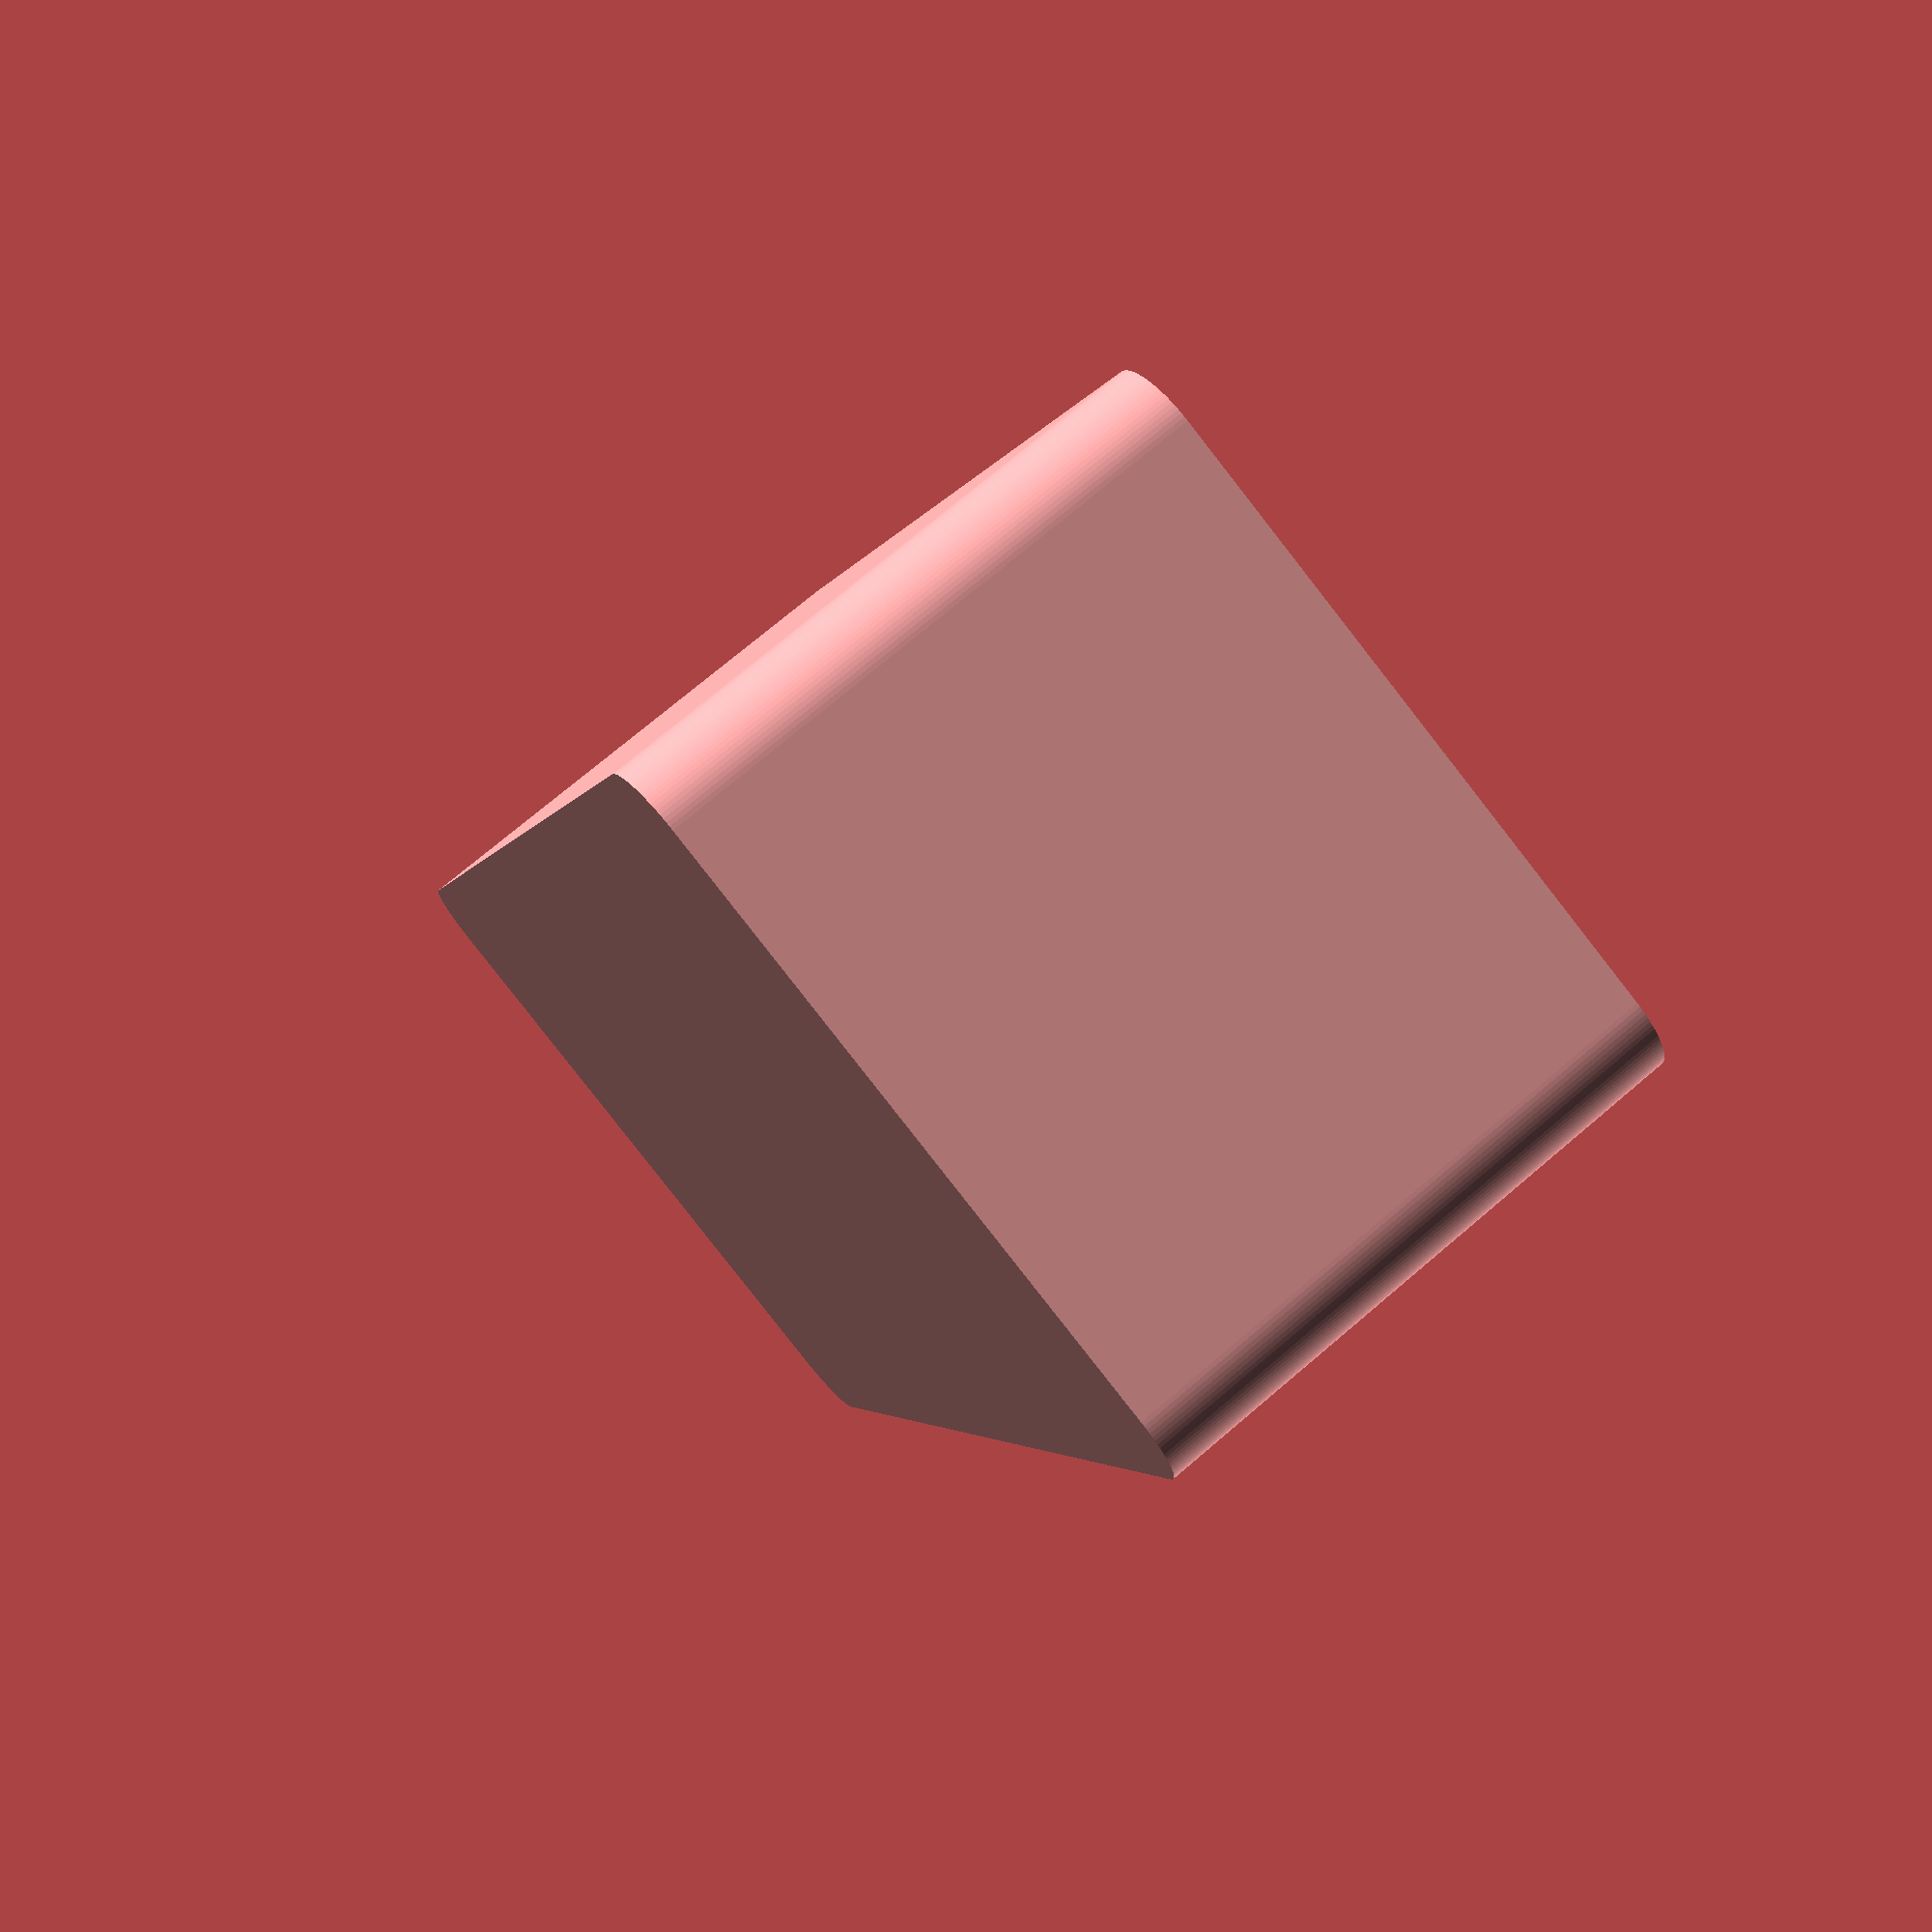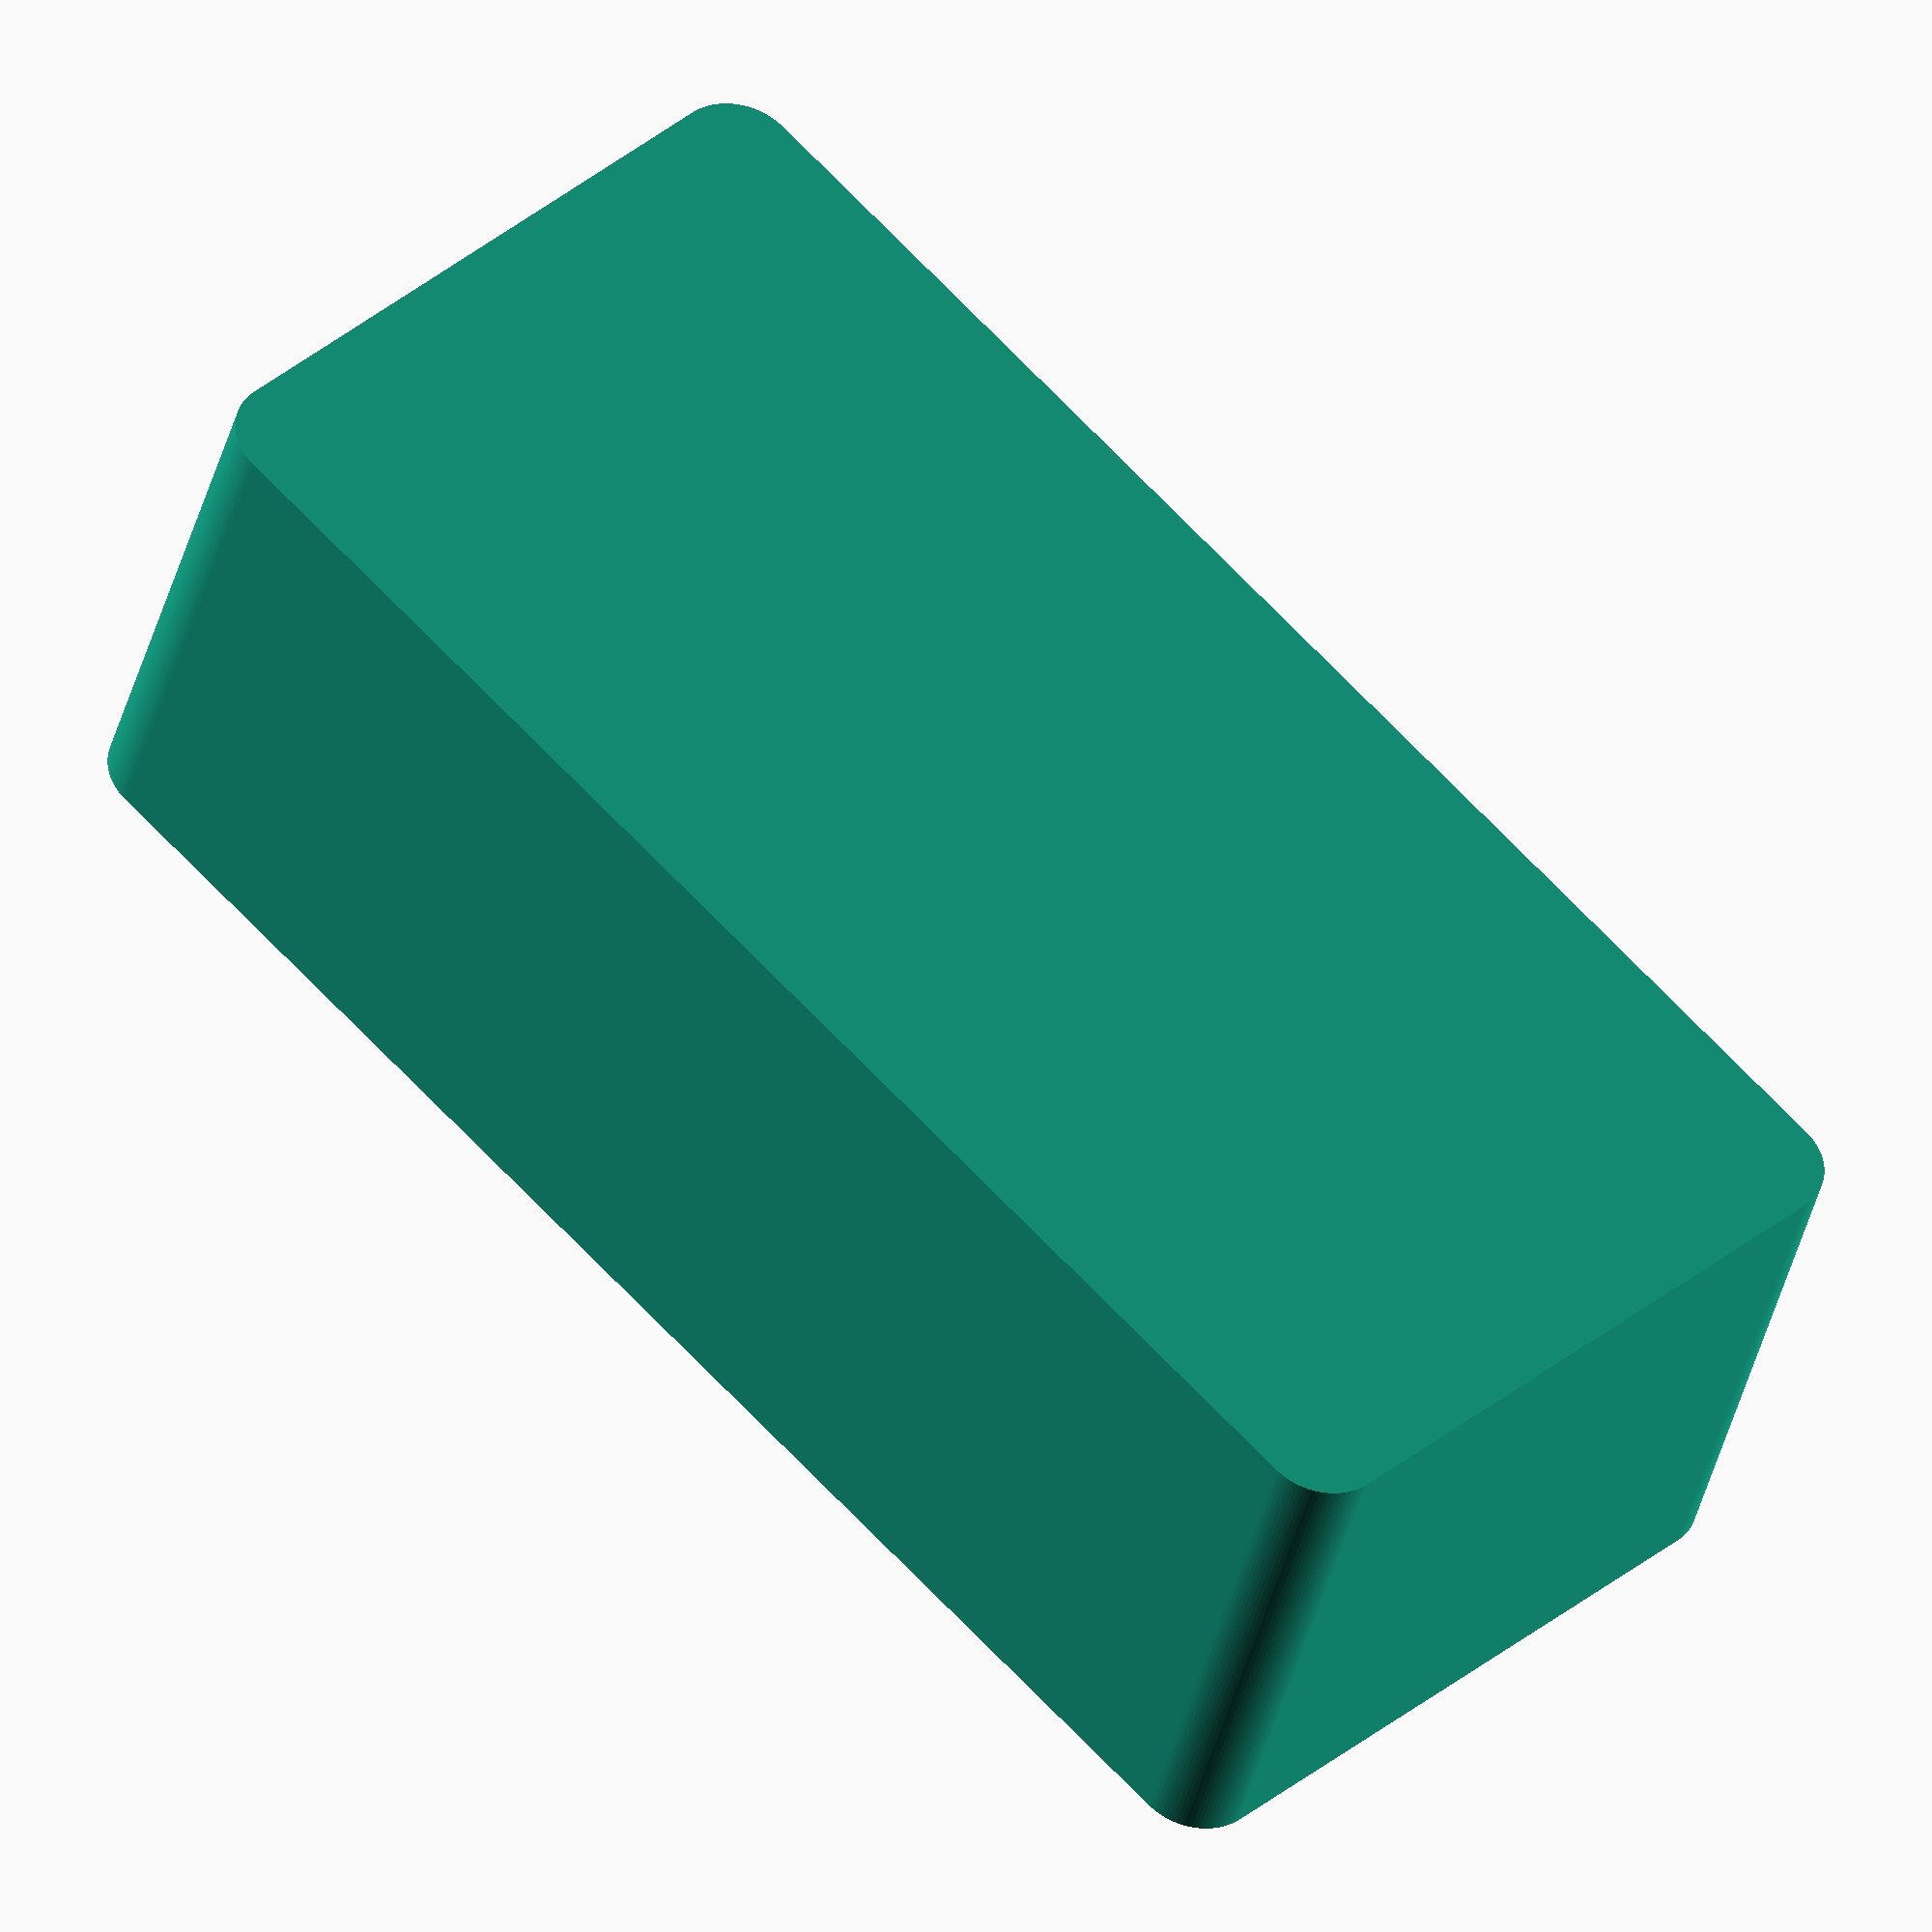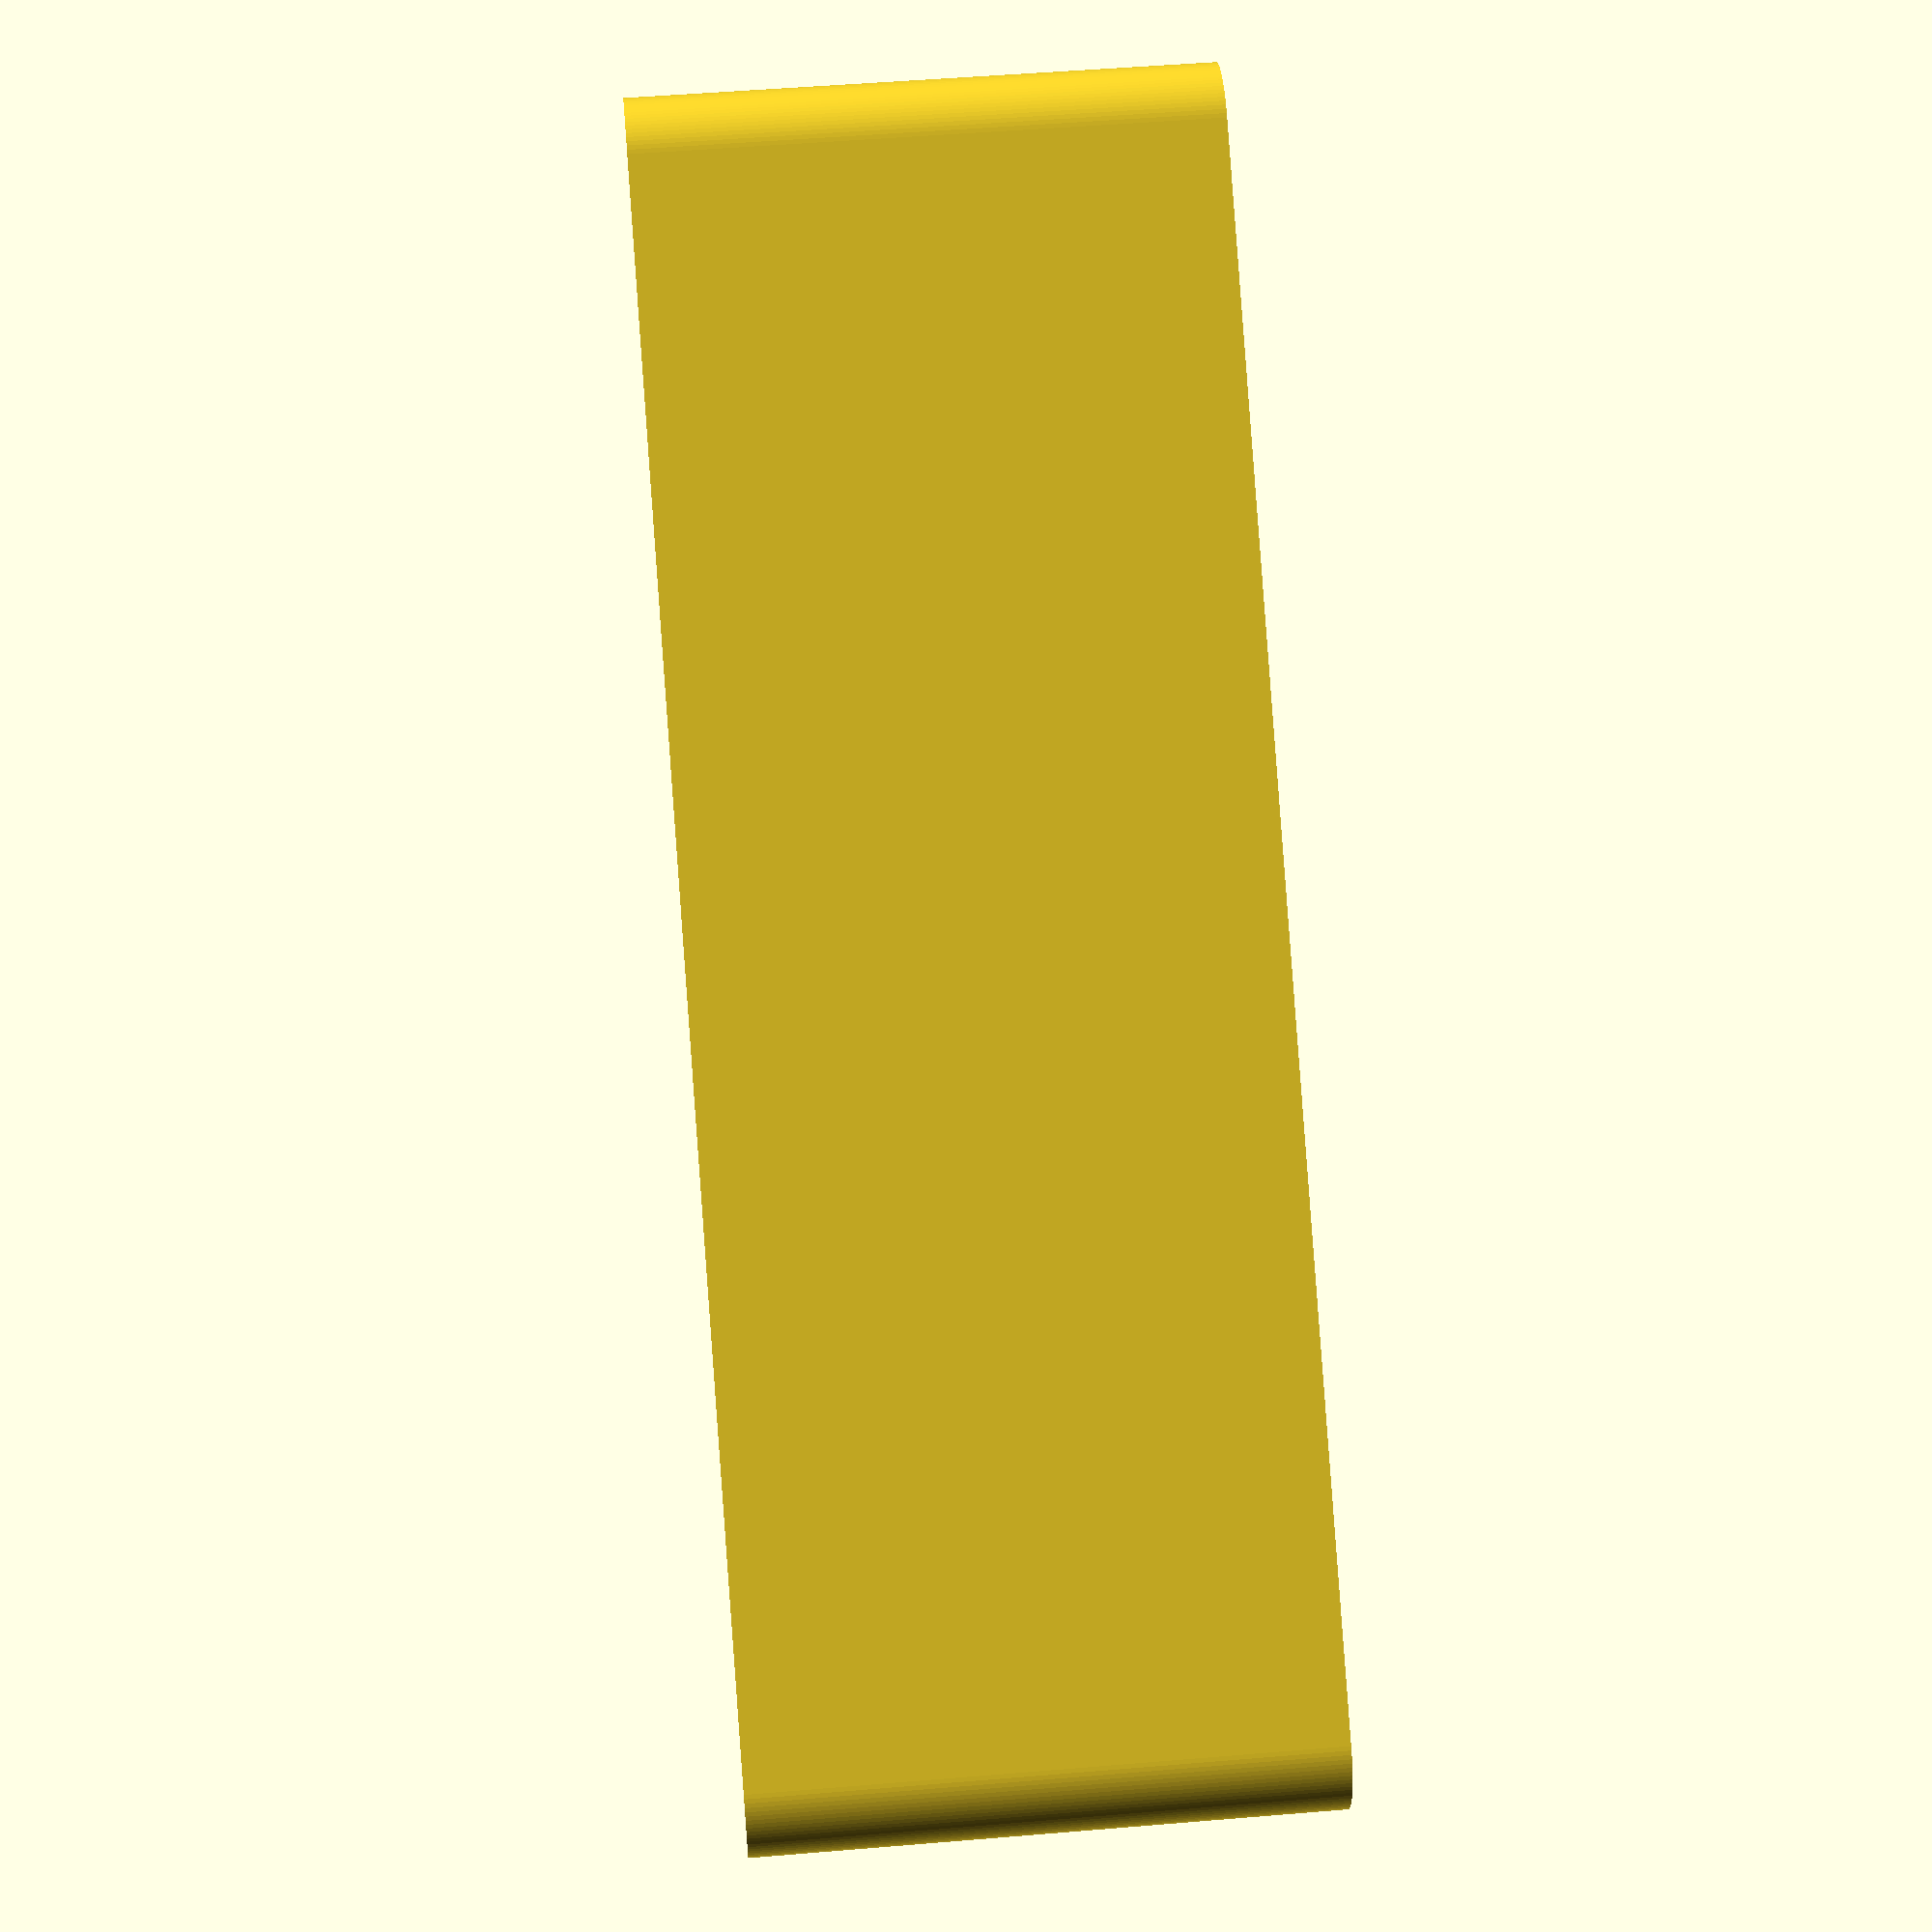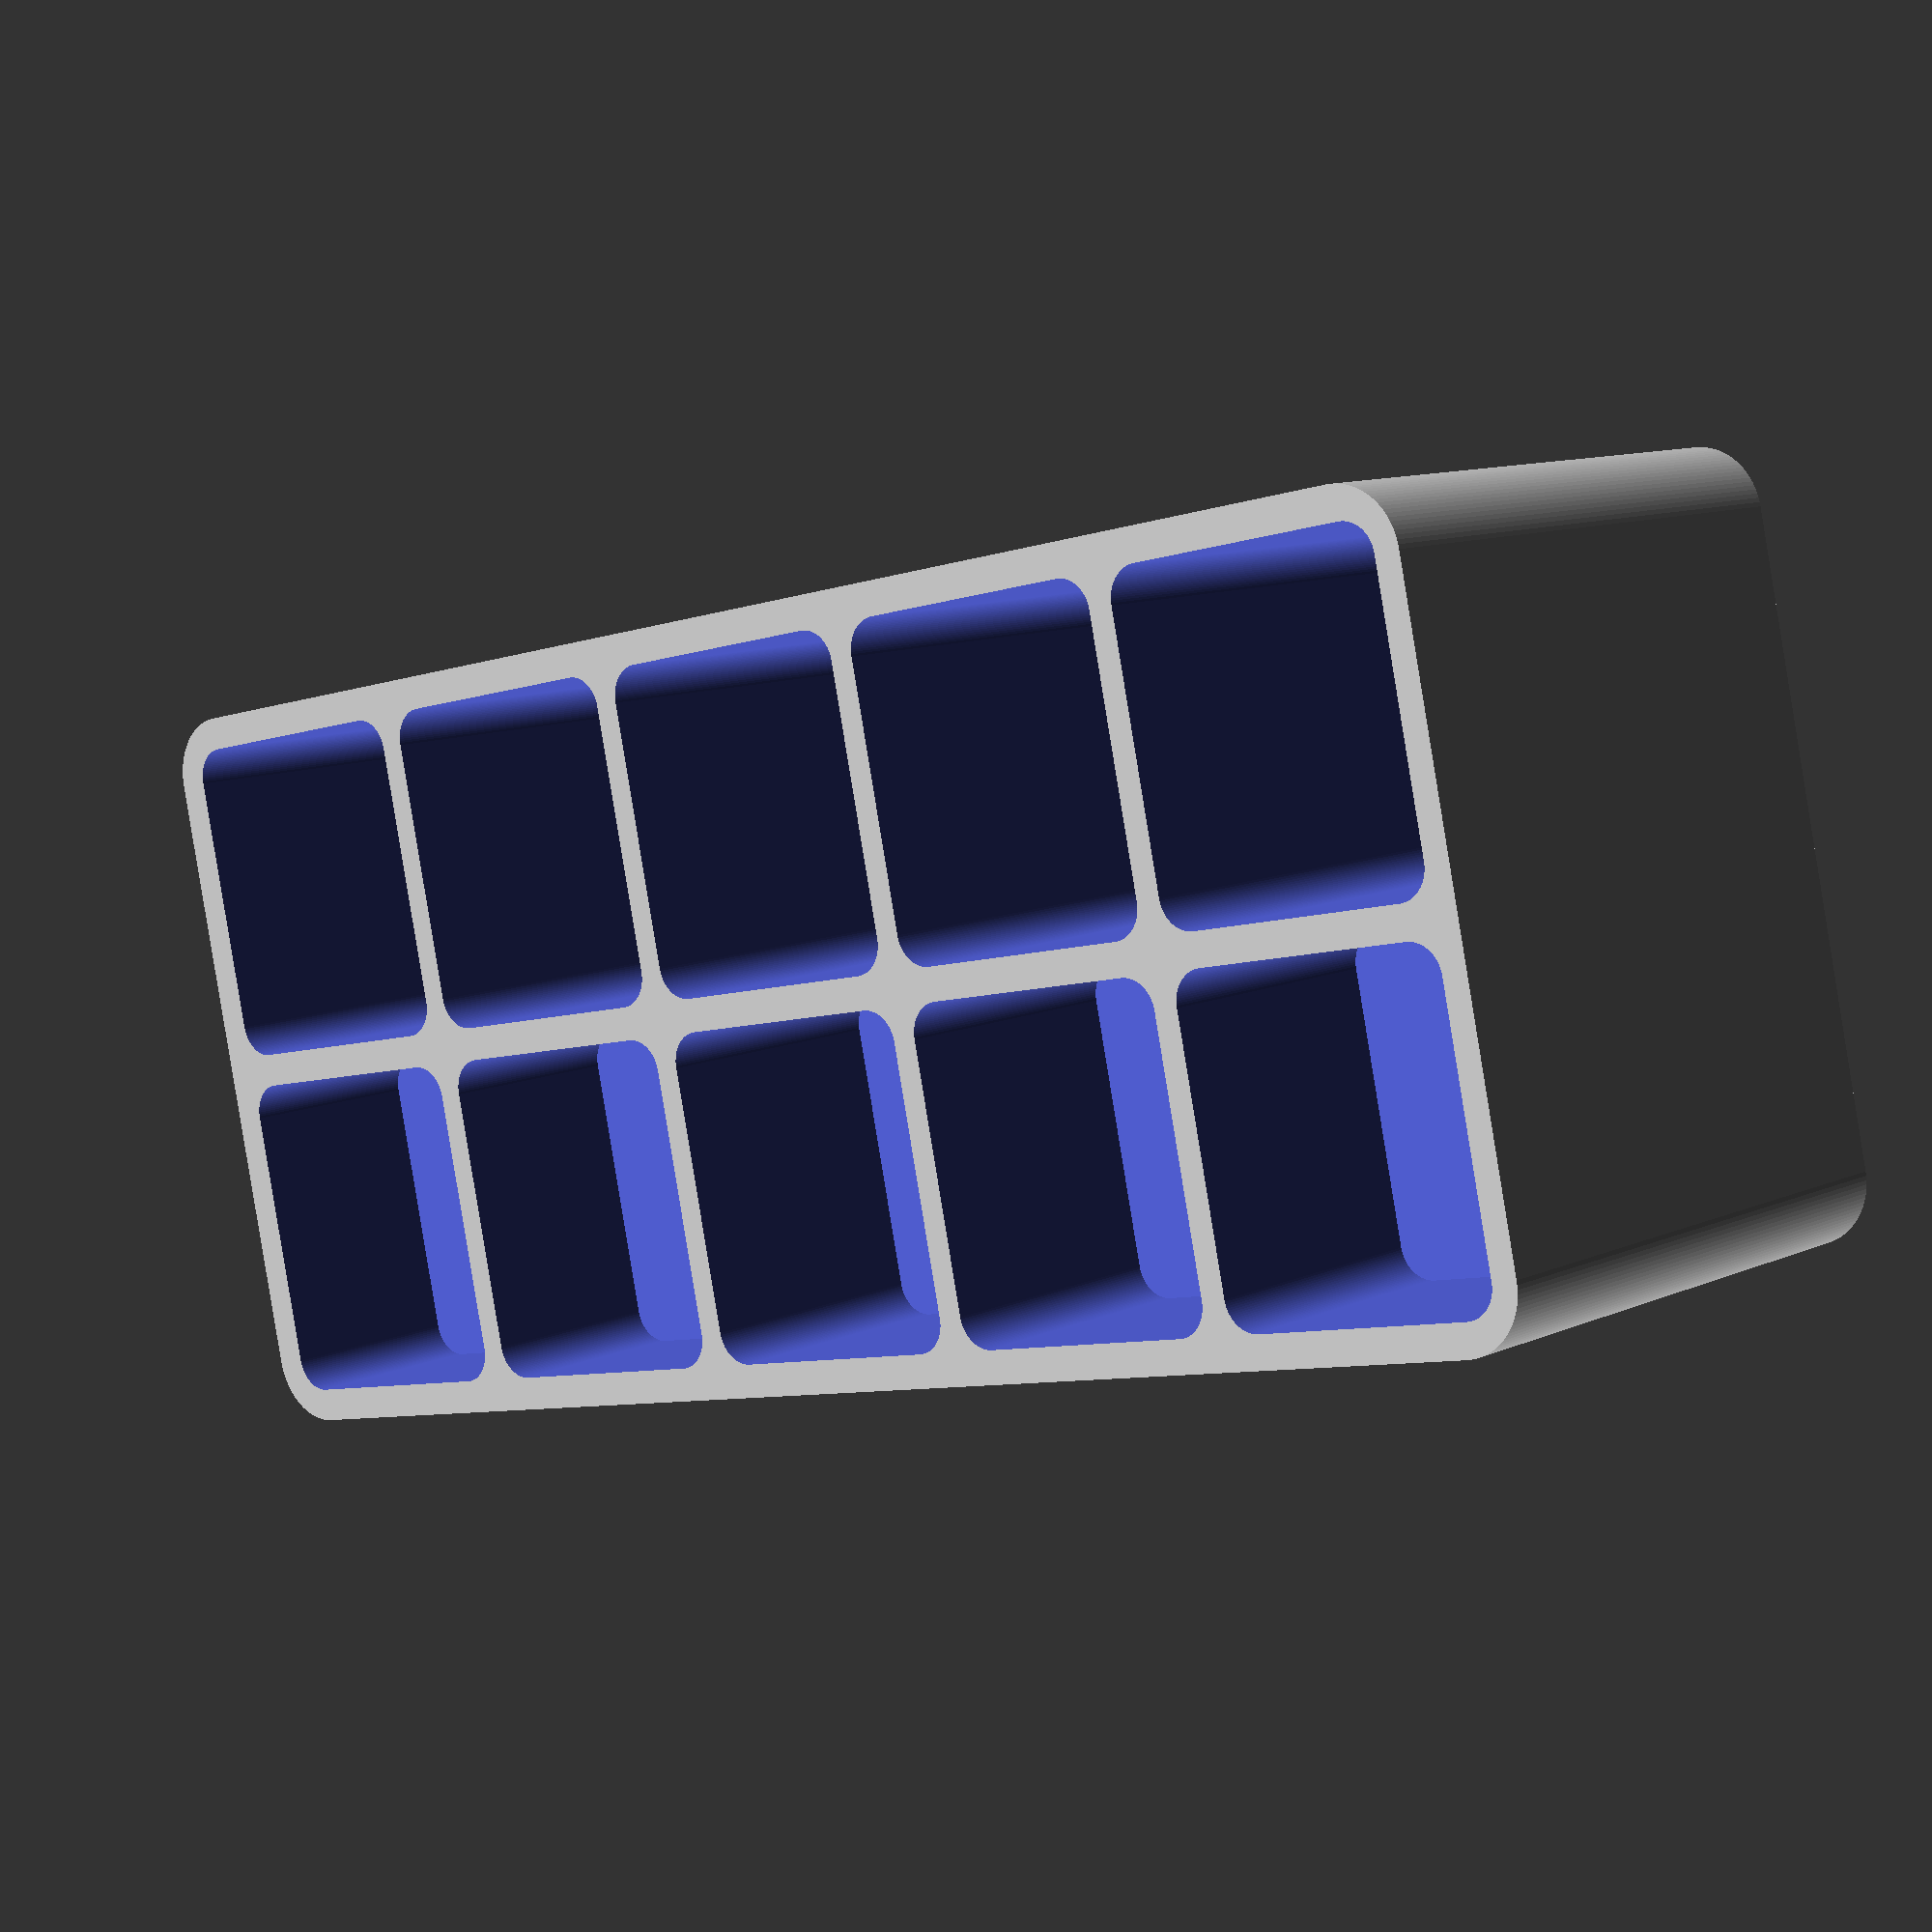
<openscad>
height = 85;
round_r = 10;
fn=100;
offsets=[55, 55, 45, 45 ,45, 25, 25, 5, 5, 5];

difference() {
  hull() {
    translate([0 + round_r, 0 + round_r, 0]) cylinder(h = height, r = round_r, $fn=fn);
    translate([250 - round_r, 0 + round_r, 0]) cylinder(h = height, r = round_r, $fn=fn);
    translate([250 - round_r,115 - round_r, 0]) cylinder(h = height, r = round_r, $fn=fn);
    translate([0 + round_r,115 - round_r, 0]) cylinder(h = height, r = round_r, $fn=fn);
  }

  for(j= [0:1]) {
    for (i = [0:4]) {
      translate([i * 49, j*55, offsets[i+j*5]]) hull() {
        translate([10, 10, 0]) cylinder(h = height, r = round_r / 2, $fn = fn);
        translate([45, 10, 0]) cylinder(h = height, r = round_r / 2, $fn = fn);
        translate([45, 50, 0]) cylinder(h = height, r = round_r / 2, $fn = fn);
        translate([10, 50, 0]) cylinder(h = height, r = round_r / 2, $fn = fn);
      }
    }
  }
}
</openscad>
<views>
elev=286.8 azim=251.9 roll=229.6 proj=p view=wireframe
elev=38.0 azim=314.0 roll=166.8 proj=o view=solid
elev=128.7 azim=216.2 roll=95.2 proj=p view=solid
elev=349.7 azim=347.5 roll=41.6 proj=p view=solid
</views>
